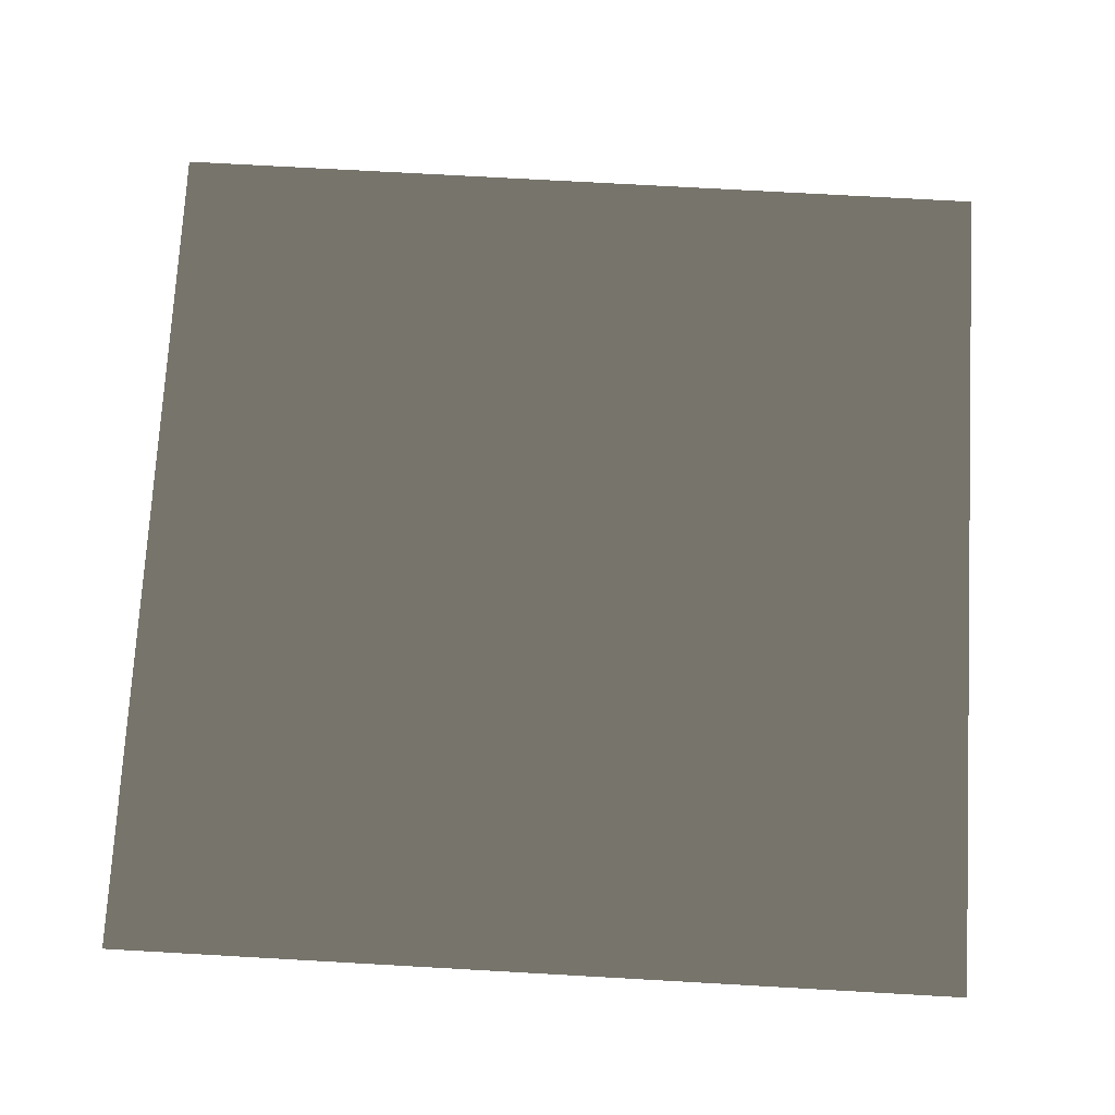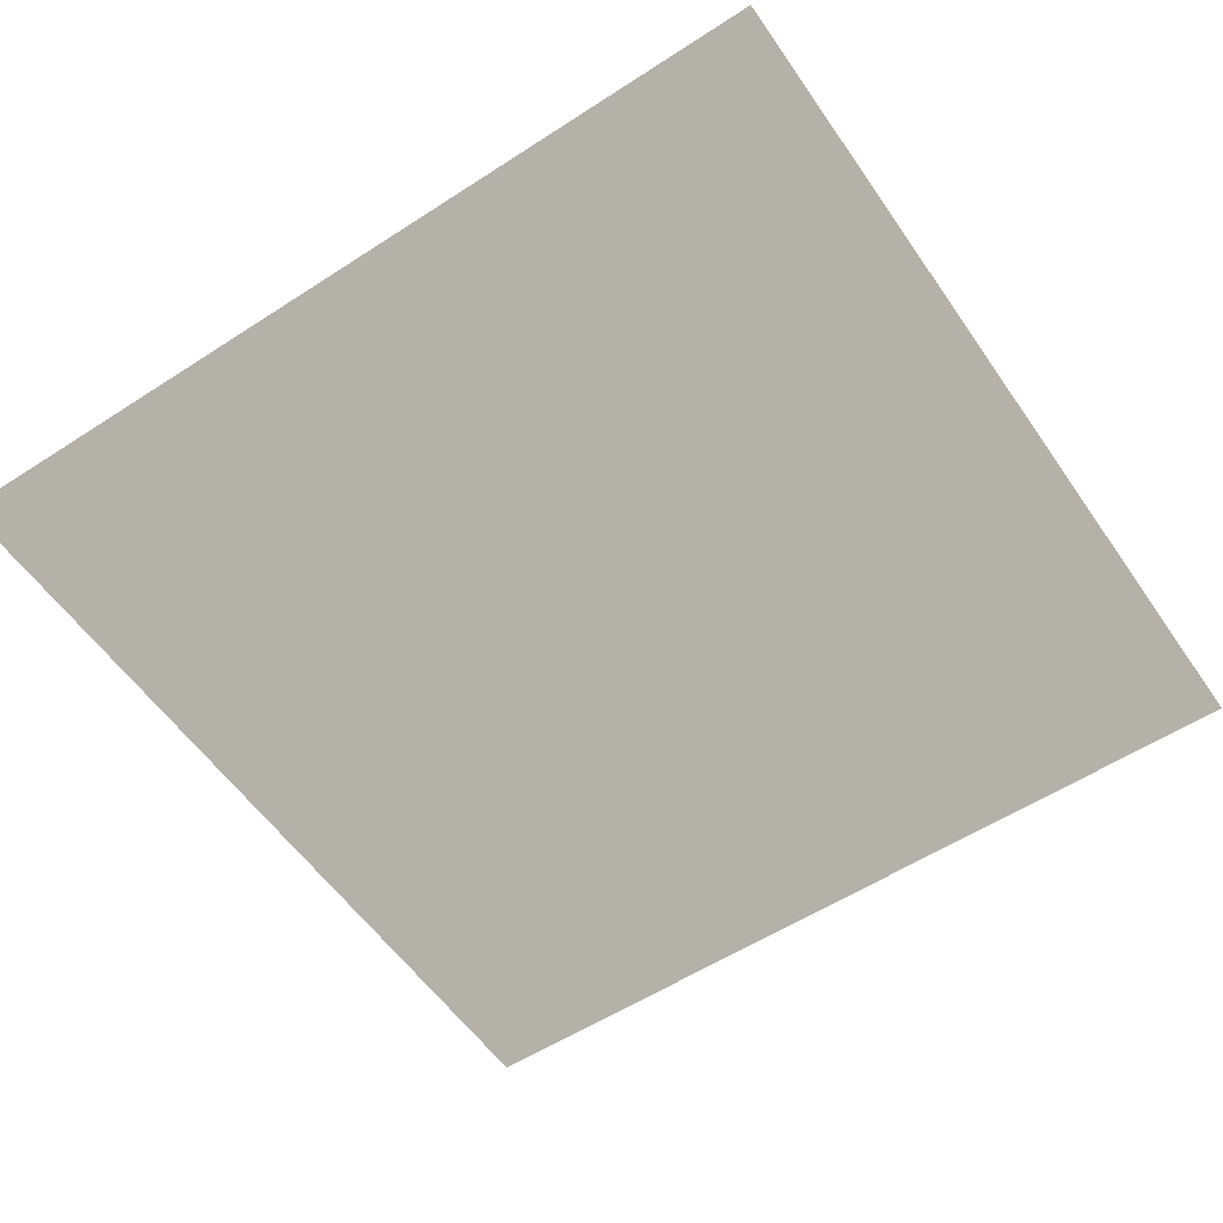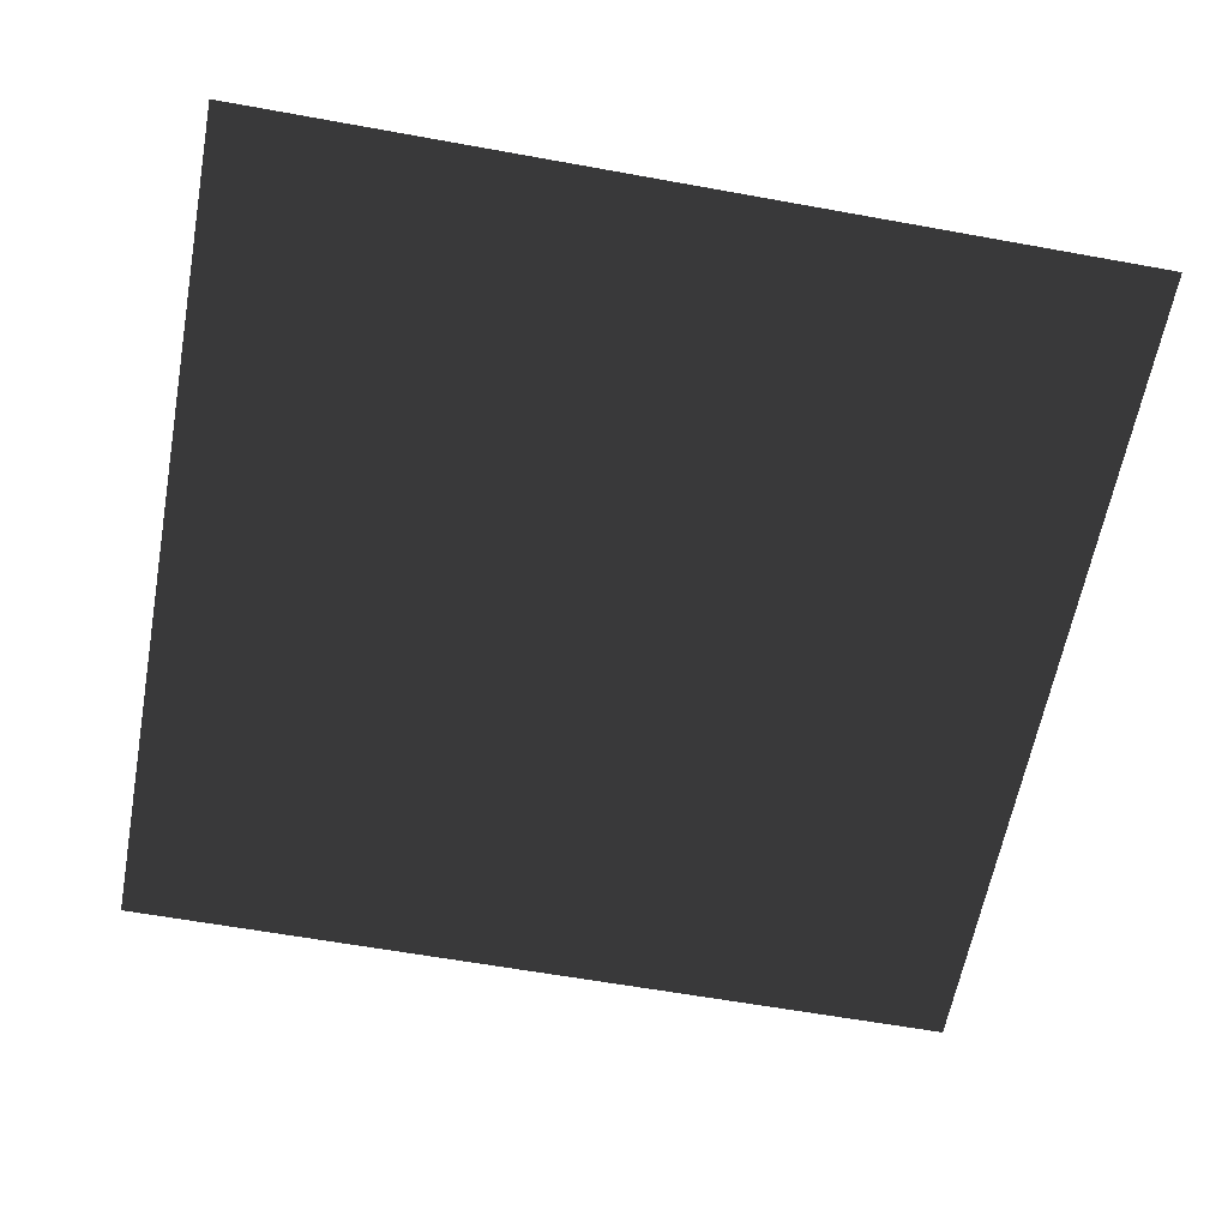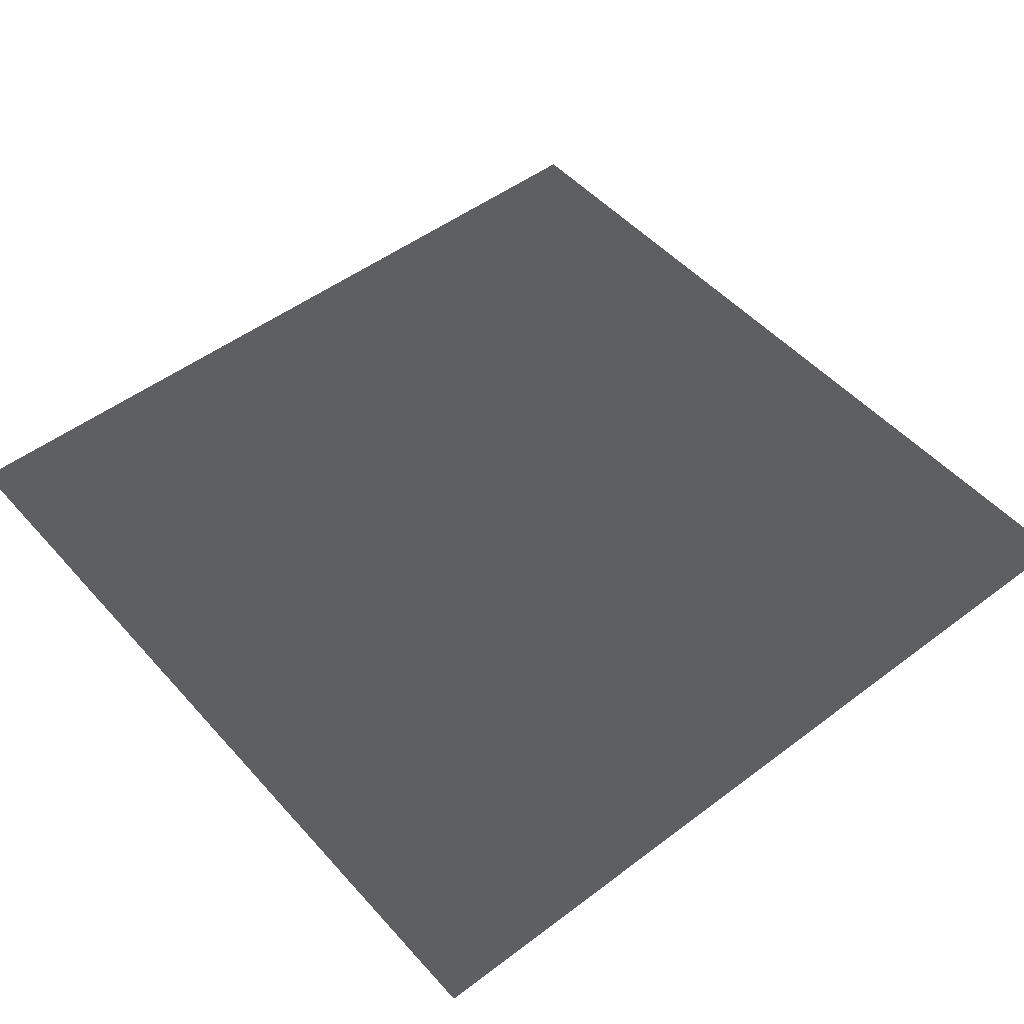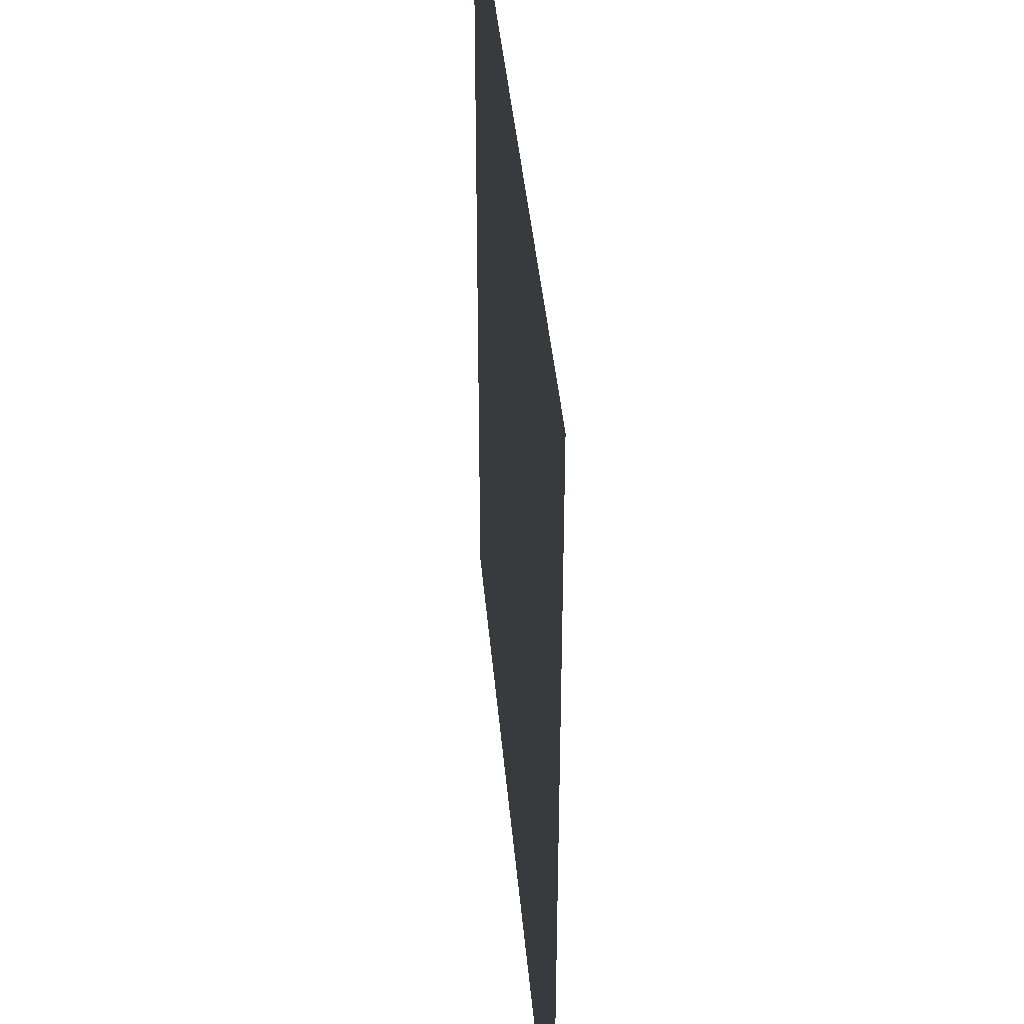
<metadata>
{"format":"obj","ext":"obj","renderer":"f3d","projection":"perspective","resolution":1024,"background":"white","views":[{"elev":74.0,"azim":-176.8,"up":"+Z"},{"elev":-56.2,"azim":124.2,"up":"+Z"},{"elev":-61.0,"azim":79.5,"up":"+Z"},{"elev":49.7,"azim":-39.8,"up":"+Z"},{"elev":40.0,"azim":85.1,"up":"+Y"}]}
</metadata>
<code>
o Eight
v 0 0 0
v 1 0 0
v 1 1 0
v 0 1 0
f 1 4 3
f 1 3 2

</code>
